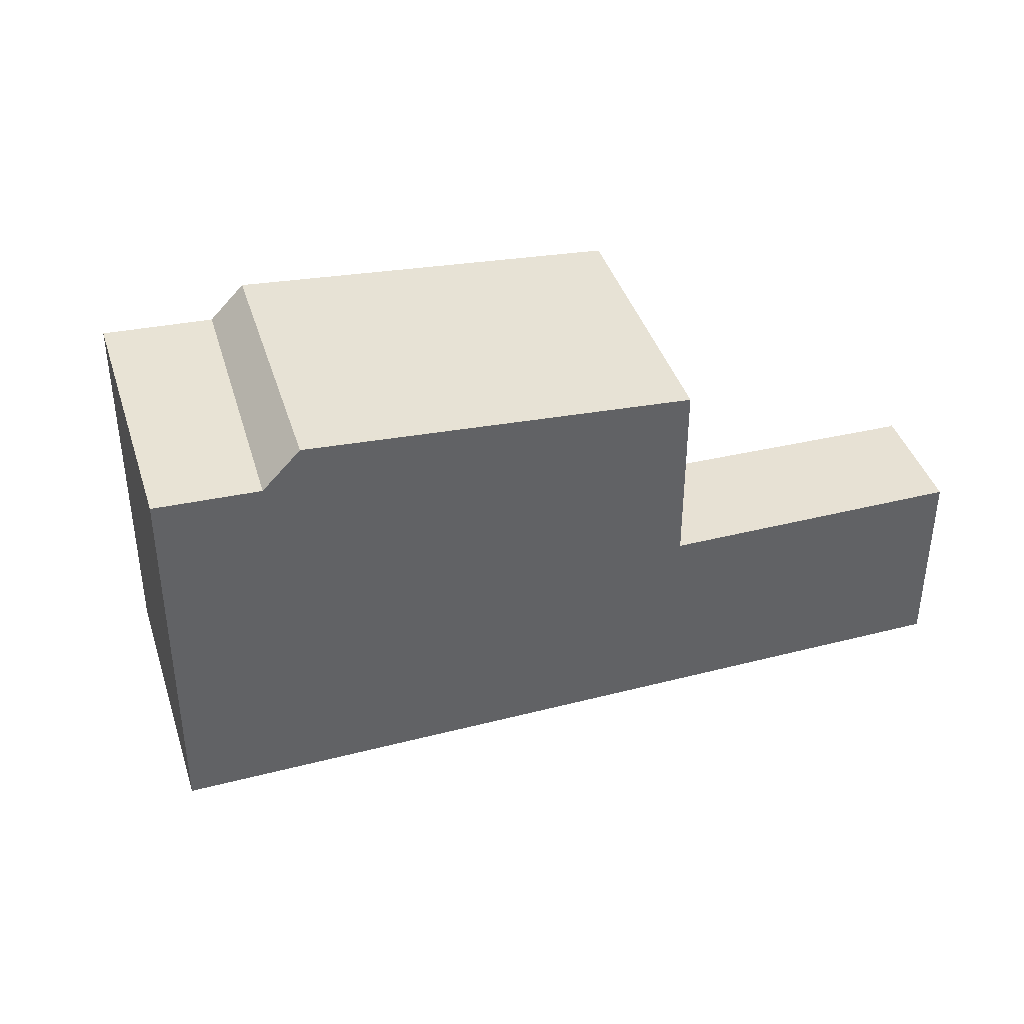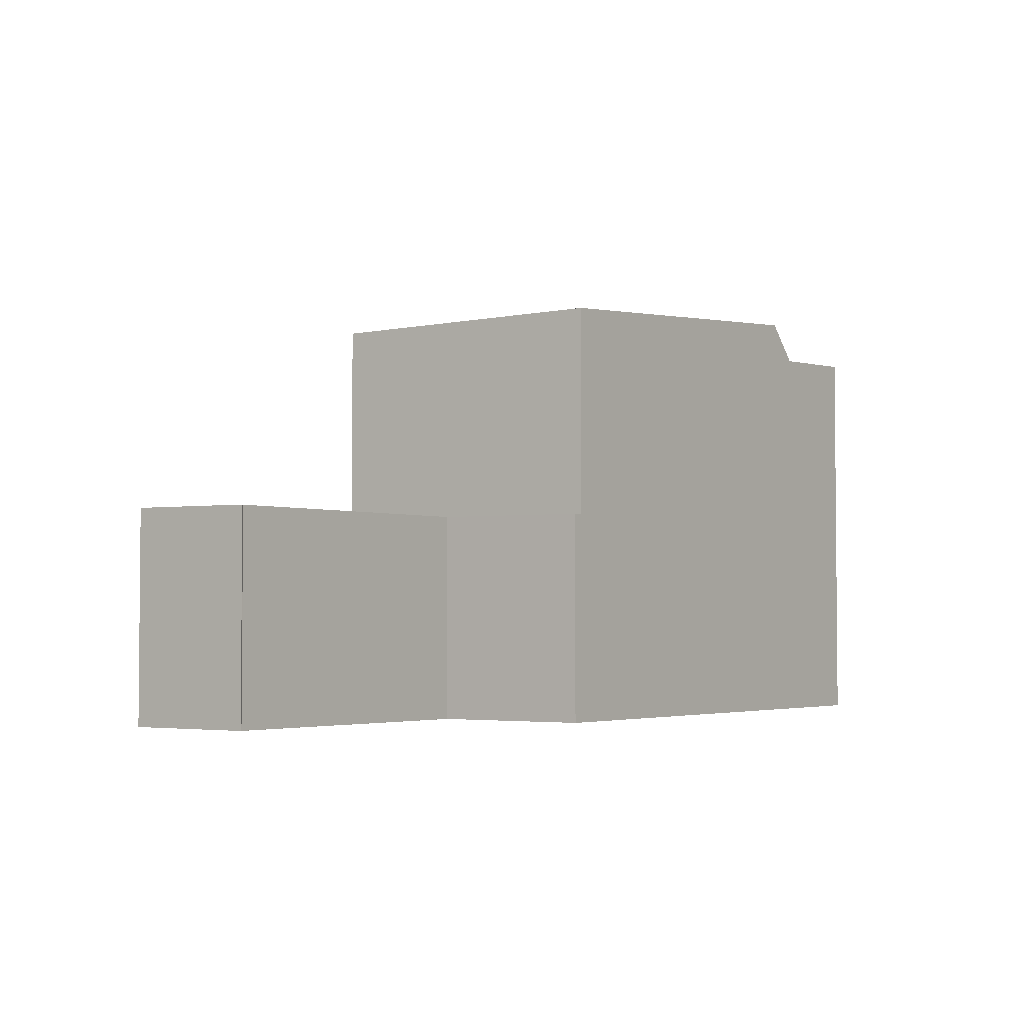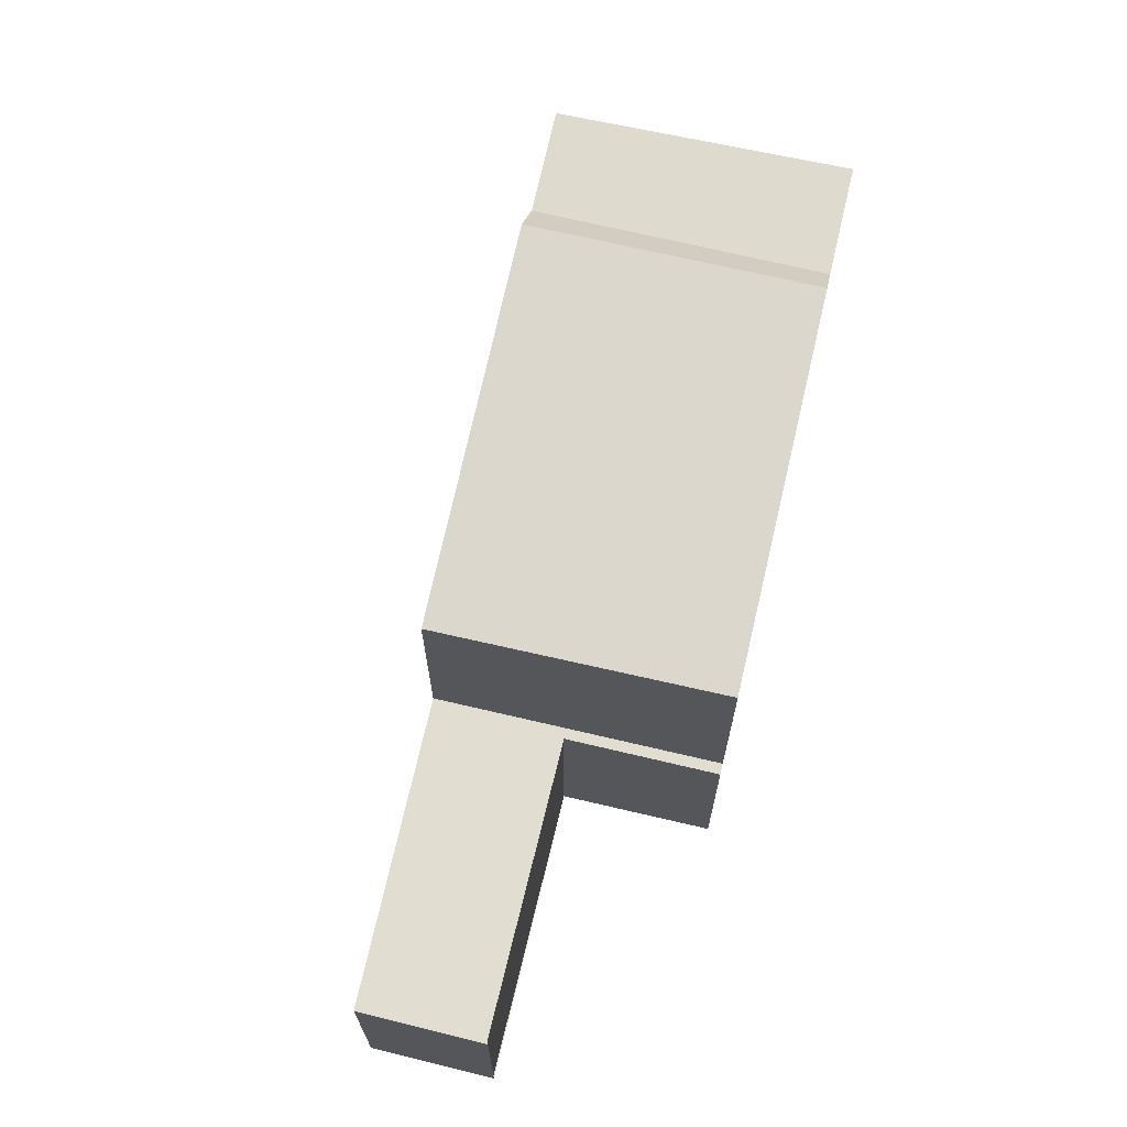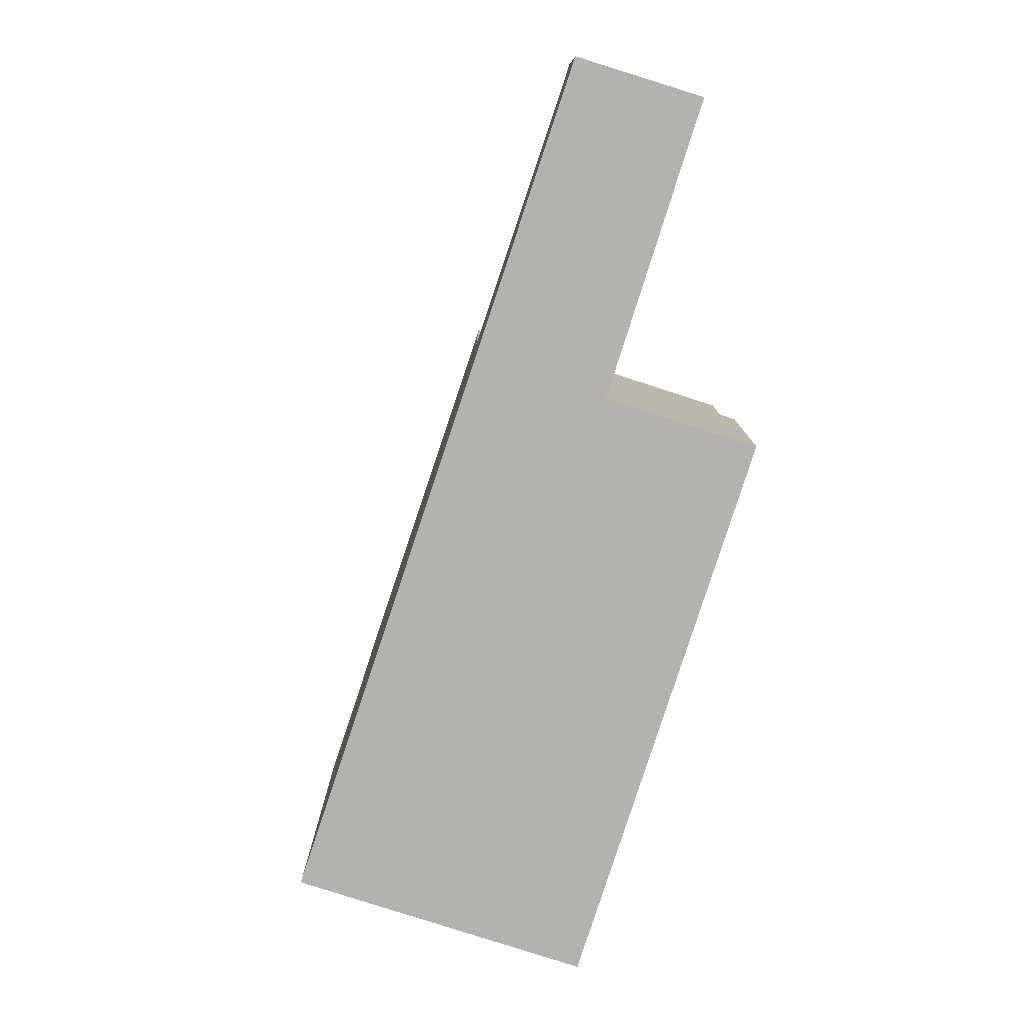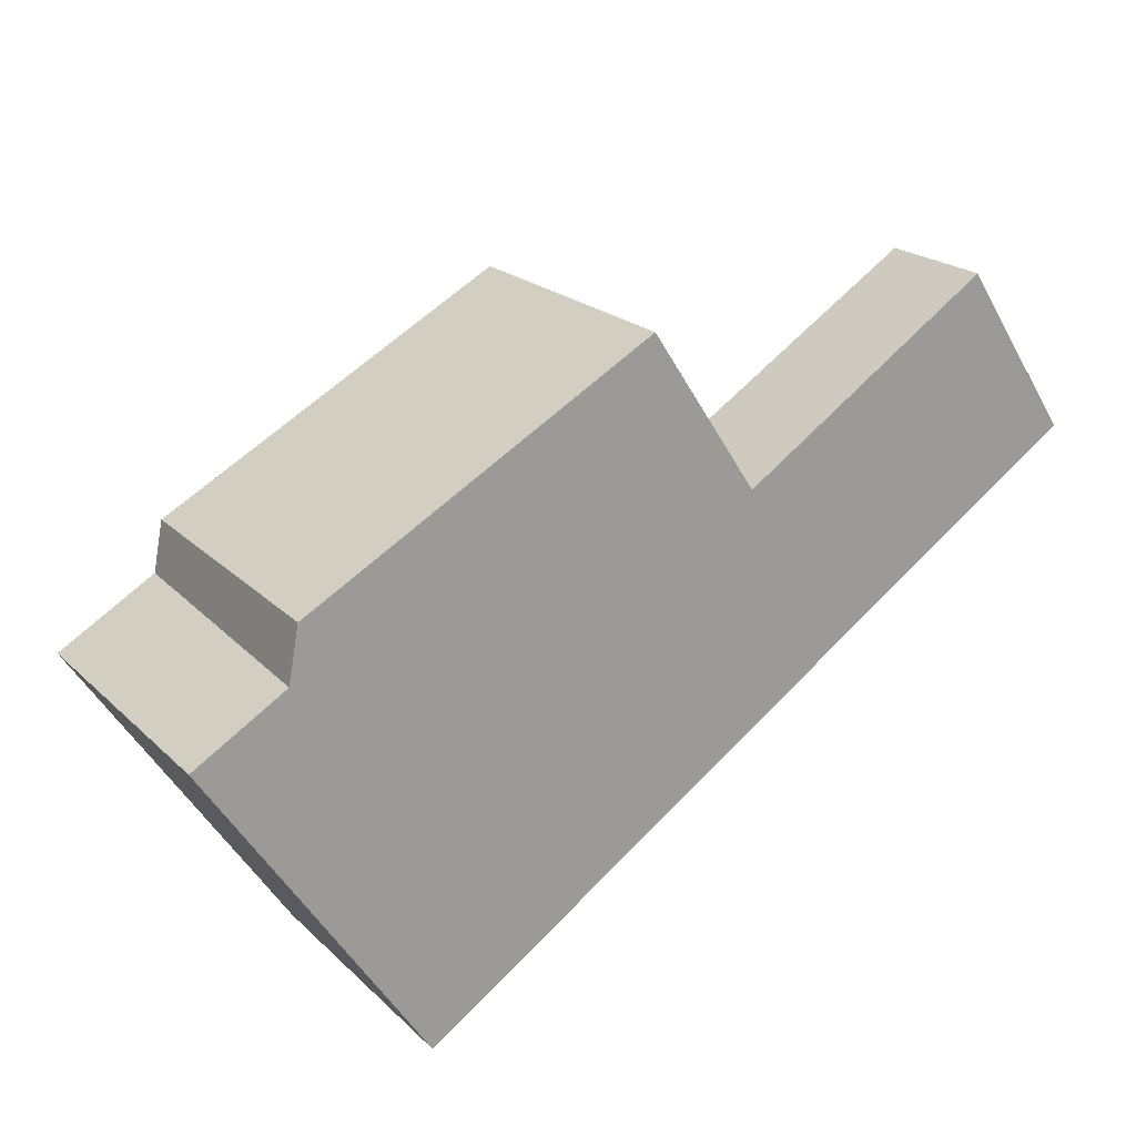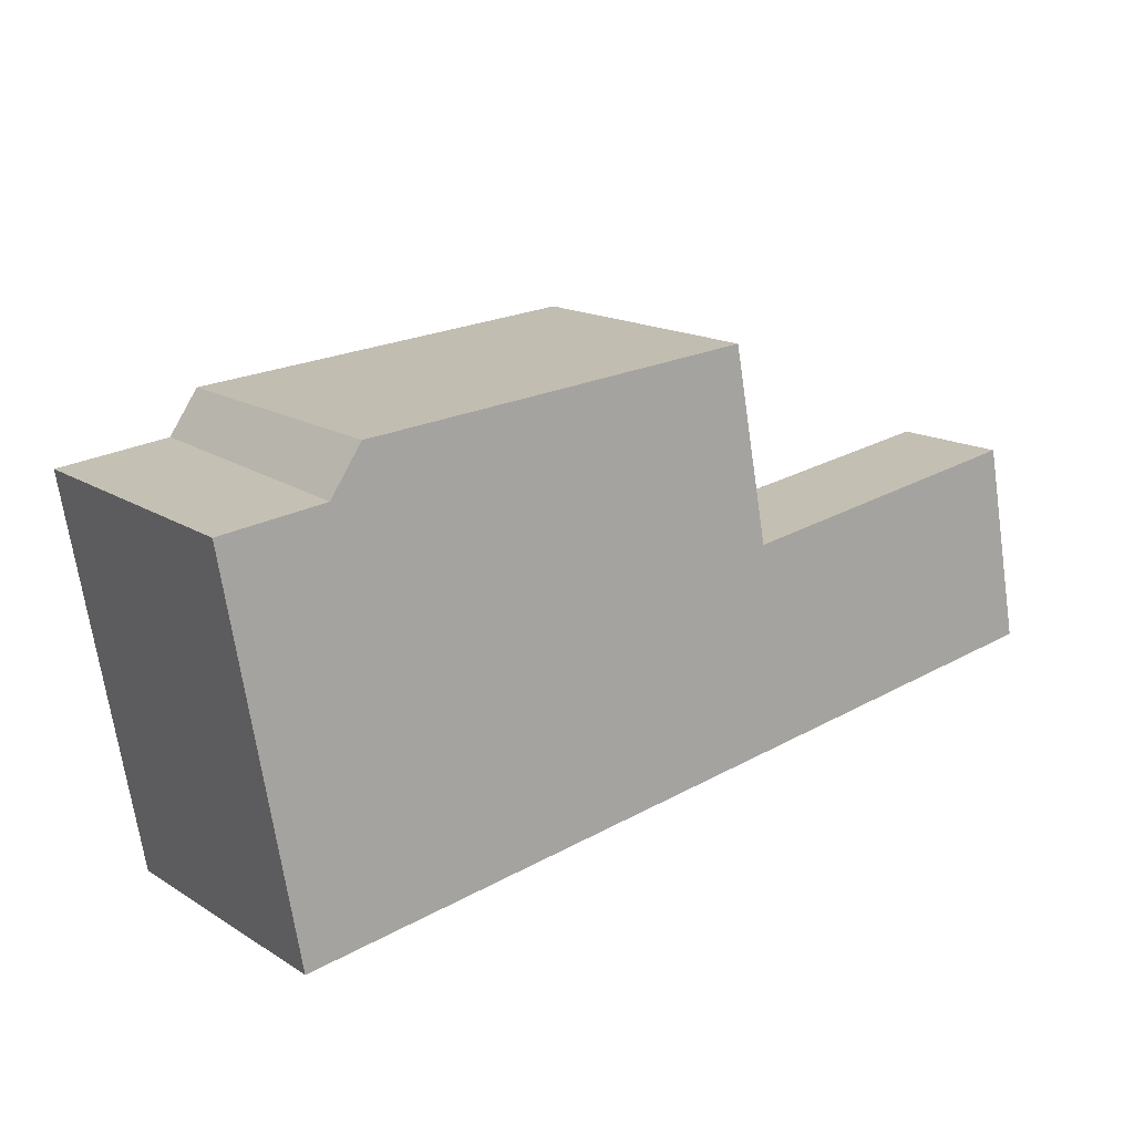
<metadata>
{"format":"obj","ext":"obj","renderer":"f3d","projection":"perspective","resolution":1024,"background":"white","views":[{"elev":40.2,"azim":19.4,"up":"+Z"},{"elev":-3.3,"azim":161.5,"up":"+Z"},{"elev":68.3,"azim":139.6,"up":"+Z"},{"elev":-79.8,"azim":108.6,"up":"+Z"},{"elev":-50.3,"azim":28.1,"up":"+Y"},{"elev":-69.5,"azim":8.4,"up":"+Y"}]}
</metadata>
<code>
v -767.2 -1213 2.727
v -766 -1215 2.751
v -762.7 -1212 2.718
v -762.7 -1212 2.718
v -761.7 -1214 2.737
v -771 -1221 5.397
v -773.4 -1218 5.467
v -771.8 -1216 5.895
v -769.4 -1220 5.88
v -765.1 -1216 5.444
v -767.4 -1213 5.462
v -769.5 -1220 5.88
v -765.1 -1216 5.444
v -766.1 -1215 5.452
v -767.4 -1213 5.462
v -769.4 -1220 5.88
v -771.8 -1216 5.895
v -767.4 -1213 5.462
v -765.1 -1216 5.444
v -767.4 -1213 2.728
v -765.1 -1216 2.772
v -764.8 -1216 2.77
v -765.1 -1216 2.772
v -762.7 -1212 2.719
v -761.7 -1214 2.738
v -767.2 -1213 2.727
v -767.4 -1213 2.729
v -765.1 -1216 2.772
v -767.4 -1213 2.728
v -772.2 -1217 5.393
v -769.8 -1220 5.328
v -767.4 -1213 5.113
v -765.1 -1216 5.045
v -769.8 -1220 5.328
v -772.2 -1217 5.393
v -771.1 -1221 5.399
v -769.9 -1220 5.329
v -765.1 -1216 5.045
v -765.1 -1216 2.772
v -769.9 -1220 5.329
v -769.5 -1220 5.88
v -765.1 -1216 5.444
v -766.1 -1215 2.753
v -766.1 -1215 2.753
v -766.1 -1215 5.075
v -770.4 -1218 5.887
v -766.1 -1215 5.452
v -762.7 -1212 2.719
v -762.7 -1212 2.718
v -770.8 -1219 5.356
v -772.1 -1219 5.427
v -770.4 -1218 5.887
v -770.8 -1219 5.356
v -771.7 -1216 5.895
v -773.4 -1218 5.467
v -772.1 -1217 5.393
v -772.1 -1217 5.393
v -771.7 -1216 5.895
v -767.4 -1213 5.113
v -767.4 -1213 2.729
v -767.4 -1213 5.462
v -771 -1221 5.394
v -771 -1221 5.396
v -772 -1219 5.424
v -773.3 -1218 5.464
v -773.4 -1218 5.464
v -767.2 -1213 2.727
v -767.2 -1213 2.727
v -767.2 -1213 0
v -767.2 -1213 0
v -762.7 -1212 2.719
v -766 -1215 2.751
v -766 -1215 0
v -762.7 -1212 0
v -762.7 -1212 2.718
v -762.7 -1212 2.718
v -762.7 -1212 -4.441e-16
v -762.7 -1212 0
v -762.7 -1212 2.718
v -762.7 -1212 2.718
v -762.7 -1212 0
v -762.7 -1212 0
v -761.7 -1214 2.738
v -761.7 -1214 2.737
v -761.7 -1214 -4.441e-16
v -761.7 -1214 0
v -771.1 -1221 5.399
v -771 -1221 5.397
v -771 -1221 0
v -771.1 -1221 0
v -773.4 -1218 5.464
v -773.4 -1218 5.467
v -773.4 -1218 -8.882e-16
v -773.4 -1218 0
v -767.4 -1213 5.462
v -771.8 -1216 5.895
v -771.8 -1216 0
v -767.4 -1213 8.882e-16
v -769.4 -1220 5.88
v -765.1 -1216 5.444
v -765.1 -1216 0
v -769.4 -1220 0
v -769.8 -1220 5.328
v -769.4 -1220 5.88
v -769.4 -1220 0
v -769.8 -1220 0
v -767.2 -1213 2.727
v -767.4 -1213 2.728
v -767.4 -1213 0
v -767.2 -1213 0
v -765.1 -1216 2.772
v -764.8 -1216 2.77
v -764.8 -1216 0
v -765.1 -1216 0
v -762.7 -1212 2.718
v -762.7 -1212 2.719
v -762.7 -1212 0
v -762.7 -1212 -4.441e-16
v -764.8 -1216 2.77
v -761.7 -1214 2.738
v -761.7 -1214 0
v -764.8 -1216 0
v -766 -1215 2.751
v -767.2 -1213 2.727
v -767.2 -1213 0
v -766 -1215 0
v -771 -1221 5.394
v -769.8 -1220 5.328
v -769.8 -1220 0
v -771 -1221 0
v -771.8 -1216 5.895
v -772.2 -1217 5.393
v -772.2 -1217 0
v -771.8 -1216 0
v -772.1 -1219 5.427
v -771.1 -1221 5.399
v -771.1 -1221 0
v -772.1 -1219 0
v -761.7 -1214 2.737
v -762.7 -1212 2.718
v -762.7 -1212 0
v -761.7 -1214 -4.441e-16
v -773.4 -1218 5.467
v -772.1 -1219 5.427
v -772.1 -1219 0
v -773.4 -1218 -8.882e-16
v -773.4 -1218 5.467
v -773.4 -1218 5.467
v -773.4 -1218 -8.882e-16
v -773.4 -1218 -8.882e-16
v -771 -1221 5.397
v -771 -1221 5.394
v -771 -1221 0
v -771 -1221 0
v -772.2 -1217 5.393
v -773.4 -1218 5.464
v -773.4 -1218 0
v -772.2 -1217 0
v -767.2 -1213 0
v -766 -1215 0
v -762.7 -1212 0
v -762.7 -1212 0
v -761.7 -1214 0
v -771 -1221 0
v -773.4 -1218 0
f 63 37 31 62
f 45 38 39 44
f 13 10 9 12
f 15 14 46 54
f 41 16 34 40
f 27 20 1 26
f 22 21 23
f 49 5 25 48
f 48 25 22 23 43
f 47 42 38 45
f 65 56 50 64
f 38 33 28 39
f 58 52 53 57
f 42 19 33 38
f 60 29 32 59
f 14 13 12 46
f 48 24 3 4 49
f 43 27 26 2 24 48
f 59 32 18 61
f 64 50 37 63
f 52 41 40 53
f 54 8 11 15
f 66 30 56 65
f 57 35 17 58
f 59 45 44 60
f 61 47 45 59
f 62 6 36 63
f 64 51 55 65
f 63 36 51 64
f 65 55 7 66
f 68 69 70 67
f 72 73 74 71
f 76 77 78 75
f 80 81 82 79
f 84 85 86 83
f 88 89 90 87
f 92 93 94 91
f 96 97 98 95
f 100 101 102 99
f 104 105 106 103
f 108 109 110 107
f 112 113 114 111
f 116 117 118 115
f 120 121 122 119
f 124 125 126 123
f 128 129 130 127
f 132 133 134 131
f 136 137 138 135
f 140 141 142 139
f 144 145 146 143
f 148 149 150 147
f 152 153 154 151
f 156 157 158 155
f 160 161 162 163 164 165 159

</code>
